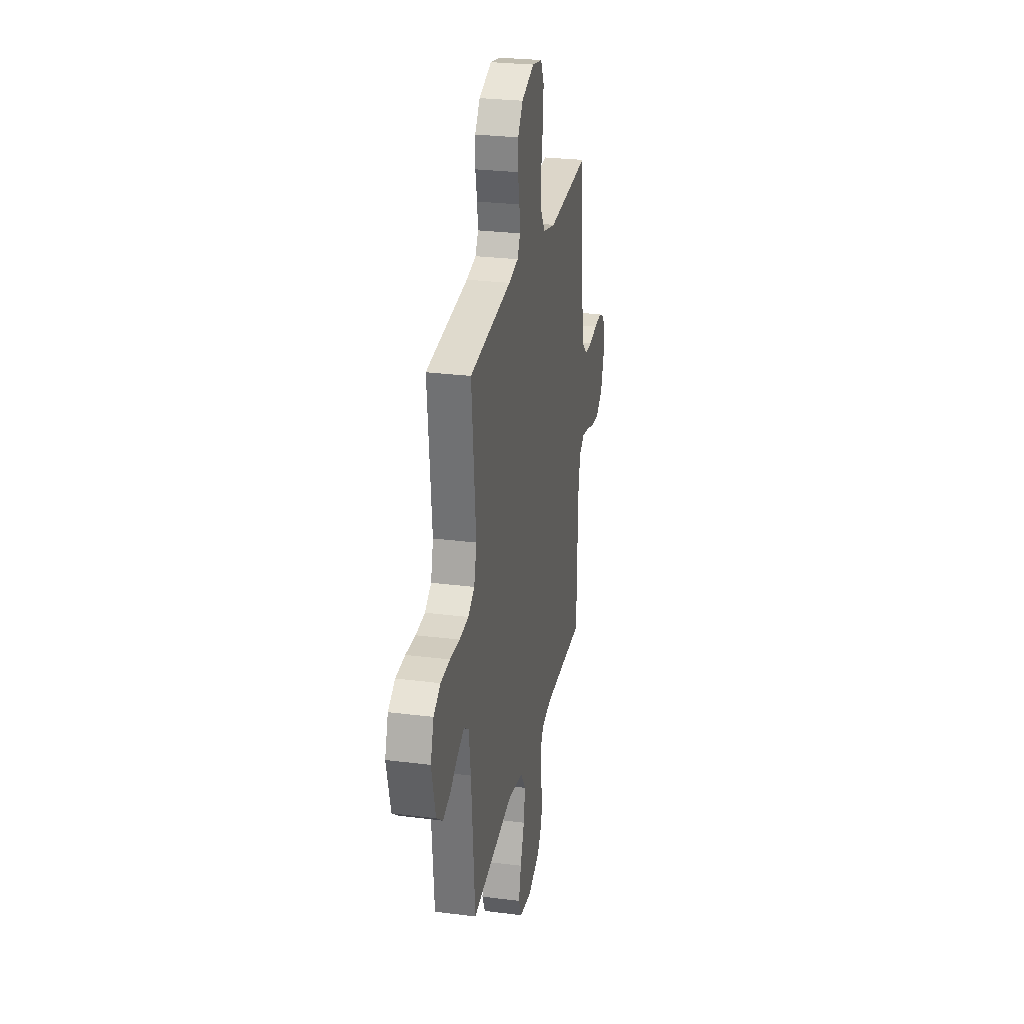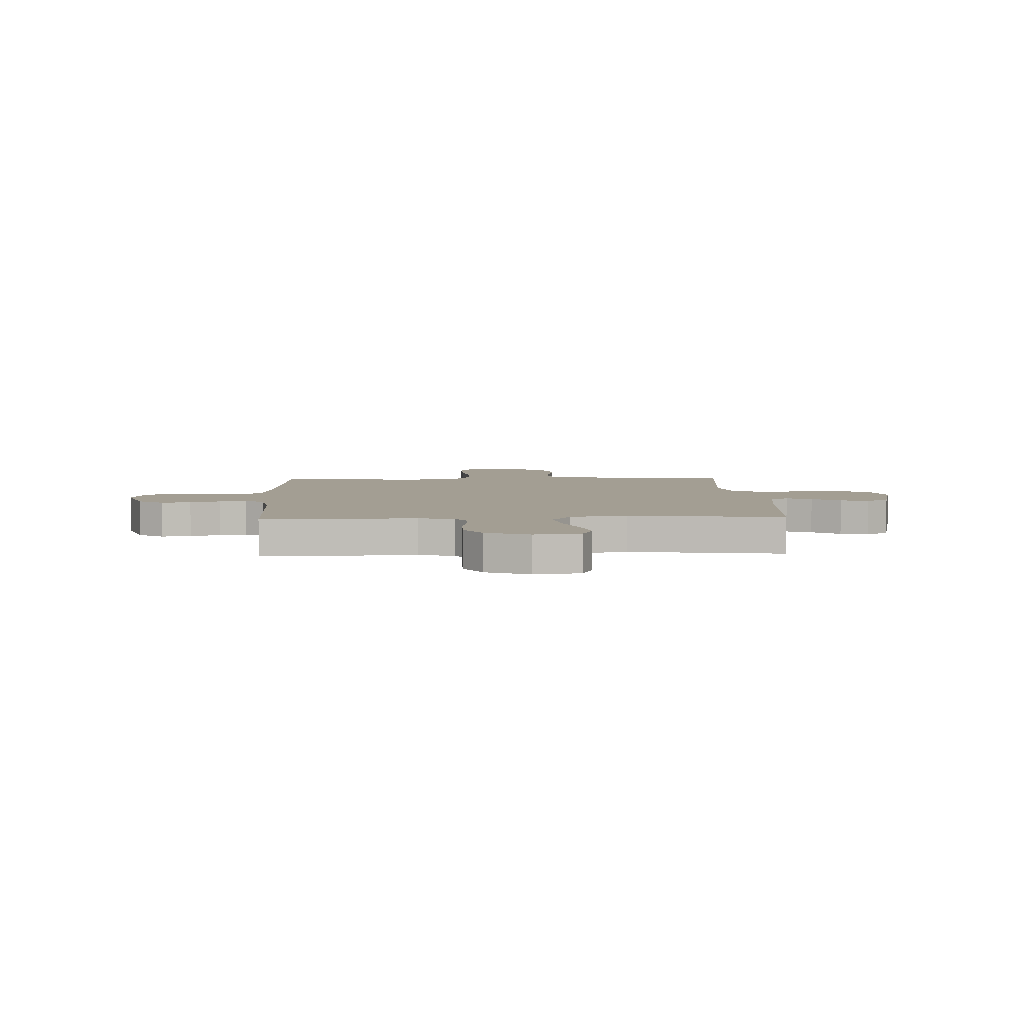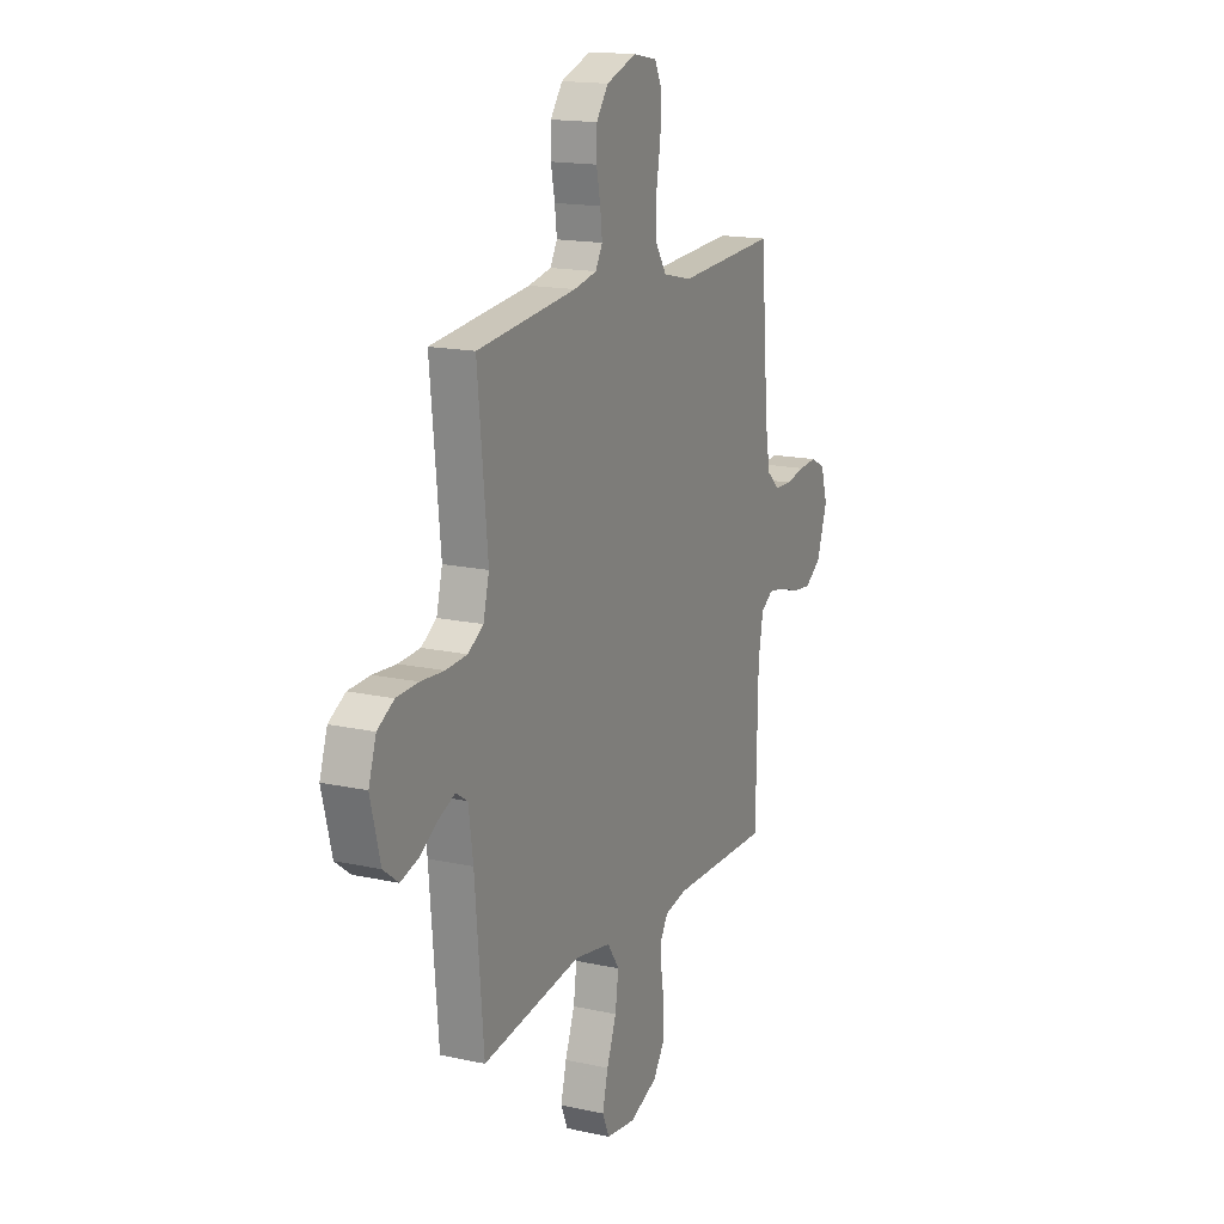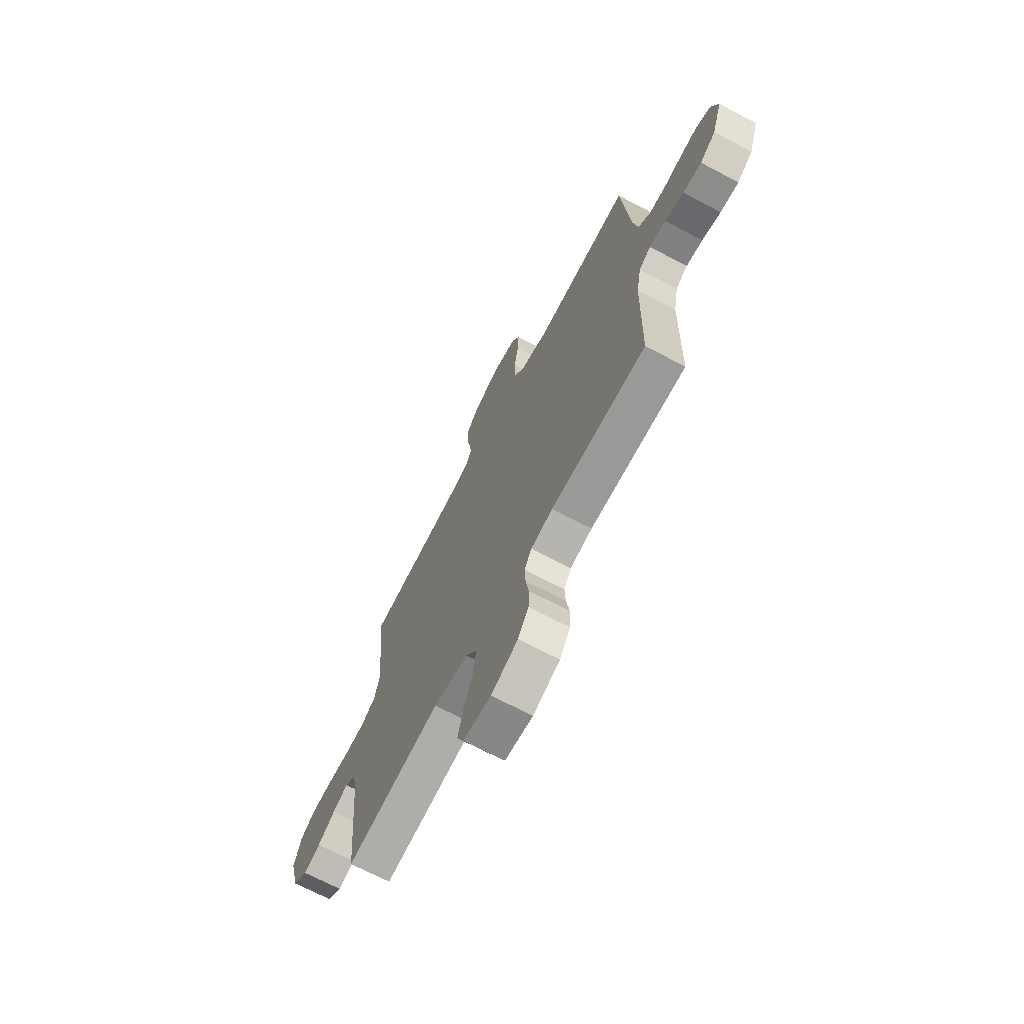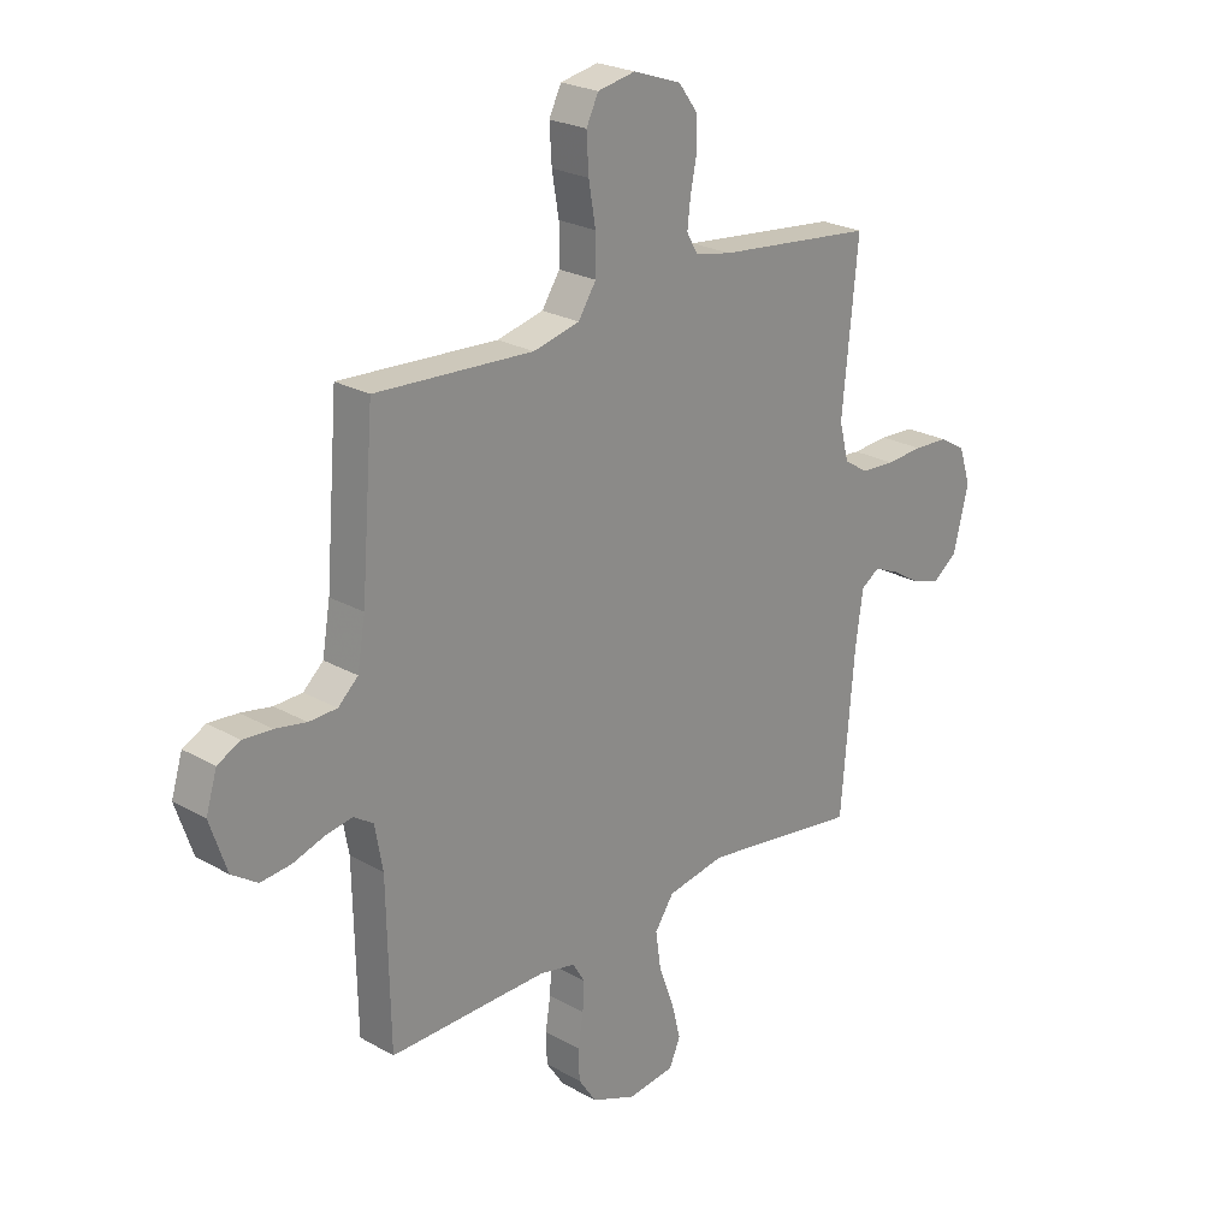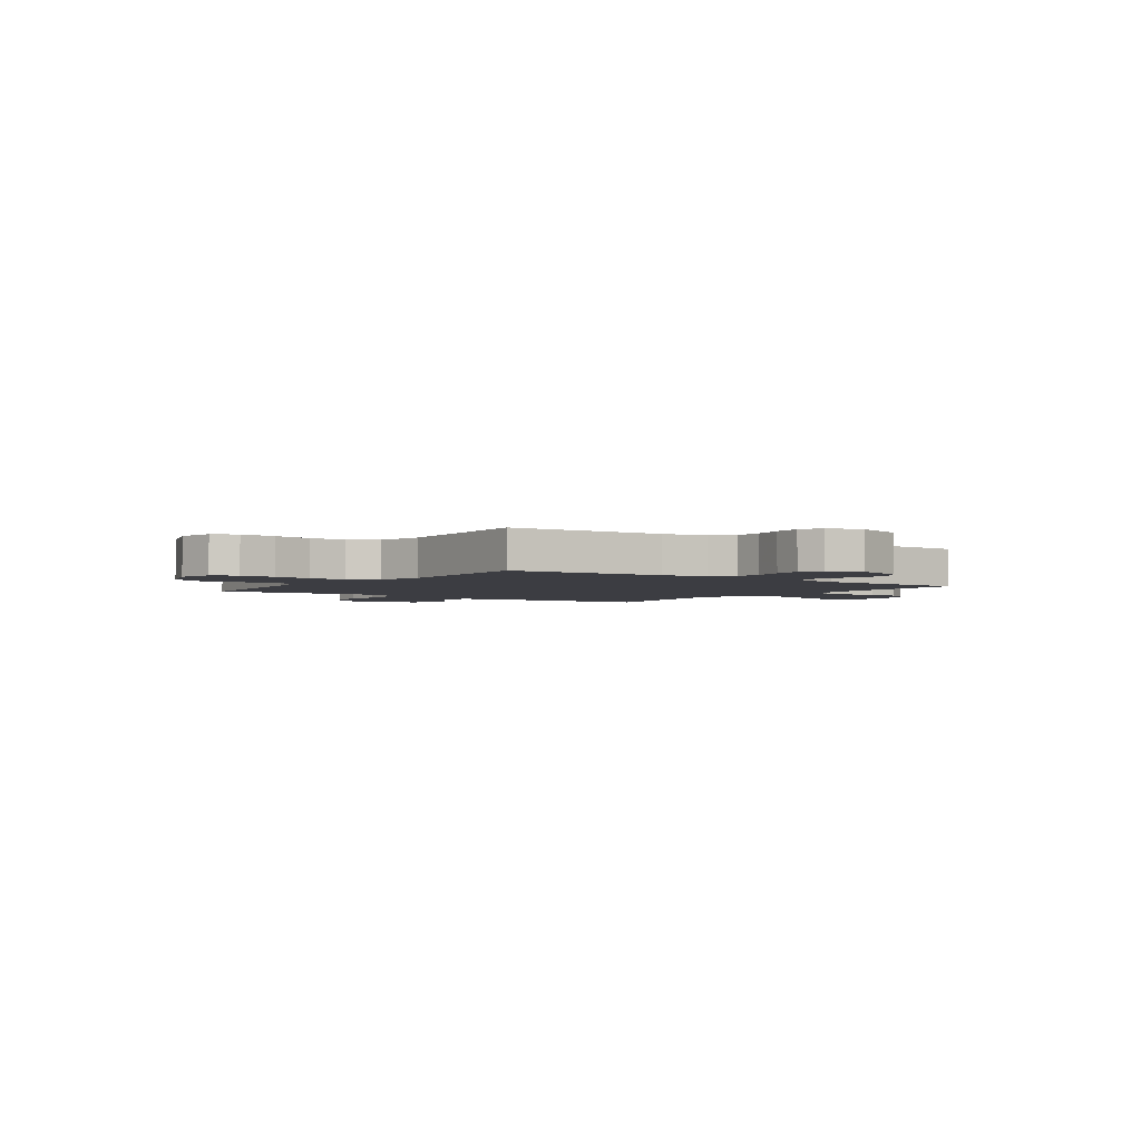
<metadata>
{"format":"obj","ext":"obj","renderer":"f3d","projection":"perspective","resolution":1024,"background":"white","views":[{"elev":27.2,"azim":-78.9,"up":"+Z"},{"elev":5.2,"azim":177.5,"up":"+Y"},{"elev":16.2,"azim":-65.5,"up":"+Z"},{"elev":-69.7,"azim":62.2,"up":"+Z"},{"elev":24.0,"azim":133.3,"up":"+Z"},{"elev":-2.9,"azim":54.3,"up":"+Y"}]}
</metadata>
<code>
v 0.5 0.07 -0.5
v 0.2 0.07 -0.495
v 0.131 0.07 -0.509
v 0.108 0.07 -0.547
v 0.111 0.07 -0.601
v 0.121 0.07 -0.662
v 0.119 0.07 -0.721
v 0.085 0.07 -0.772
v 0 0.07 -0.806
v -0.089 0.07 -0.794
v -0.11 0.07 -0.746
v -0.093 0.07 -0.678
v -0.064 0.07 -0.601
v -0.054 0.07 -0.53
v -0.09 0.07 -0.477
v -0.2 0.07 -0.457
v -0.5 0.07 -0.5
v -0.526 0.07 -0.2
v -0.54 0.07 -0.102
v -0.575 0.07 -0.079
v -0.624 0.07 -0.1
v -0.679 0.07 -0.134
v -0.733 0.07 -0.15
v -0.779 0.07 -0.115
v -0.808 0.07 0
v -0.785 0.07 0.07
v -0.735 0.07 0.099
v -0.669 0.07 0.102
v -0.599 0.07 0.097
v -0.534 0.07 0.101
v -0.488 0.07 0.13
v -0.47 0.07 0.2
v -0.5 0.07 0.5
v -0.2 0.07 0.532
v -0.131 0.07 0.546
v -0.11 0.07 0.583
v -0.116 0.07 0.635
v -0.128 0.07 0.694
v -0.127 0.07 0.752
v -0.091 0.07 0.801
v 0 0.07 0.833
v 0.072 0.07 0.819
v 0.095 0.07 0.772
v 0.091 0.07 0.703
v 0.078 0.07 0.627
v 0.078 0.07 0.556
v 0.112 0.07 0.504
v 0.2 0.07 0.483
v 0.5 0.07 0.5
v 0.524 0.07 0.2
v 0.539 0.07 0.112
v 0.577 0.07 0.077
v 0.63 0.07 0.075
v 0.689 0.07 0.086
v 0.744 0.07 0.09
v 0.787 0.07 0.068
v 0.808 0.07 0
v 0.776 0.07 -0.095
v 0.727 0.07 -0.128
v 0.669 0.07 -0.122
v 0.61 0.07 -0.103
v 0.558 0.07 -0.094
v 0.521 0.07 -0.118
v 0.506 0.07 -0.2
v 0.5 0 -0.5
v 0.2 0 -0.495
v 0.131 0 -0.509
v 0.108 0 -0.547
v 0.111 0 -0.601
v 0.121 0 -0.662
v 0.119 0 -0.721
v 0.085 0 -0.772
v 0 0 -0.806
v -0.089 0 -0.794
v -0.11 0 -0.746
v -0.093 0 -0.678
v -0.064 0 -0.601
v -0.054 0 -0.53
v -0.09 0 -0.477
v -0.2 0 -0.457
v -0.5 0 -0.5
v -0.526 0 -0.2
v -0.54 0 -0.102
v -0.575 0 -0.079
v -0.624 0 -0.1
v -0.679 0 -0.134
v -0.733 0 -0.15
v -0.779 0 -0.115
v -0.808 0 0
v -0.785 0 0.07
v -0.735 0 0.099
v -0.669 0 0.102
v -0.599 0 0.097
v -0.534 0 0.101
v -0.488 0 0.13
v -0.47 0 0.2
v -0.5 0 0.5
v -0.2 0 0.532
v -0.131 0 0.546
v -0.11 0 0.583
v -0.116 0 0.635
v -0.128 0 0.694
v -0.127 0 0.752
v -0.091 0 0.801
v 0 0 0.833
v 0.072 0 0.819
v 0.095 0 0.772
v 0.091 0 0.703
v 0.078 0 0.627
v 0.078 0 0.556
v 0.112 0 0.504
v 0.2 0 0.483
v 0.5 0 0.5
v 0.524 0 0.2
v 0.539 0 0.112
v 0.577 0 0.077
v 0.63 0 0.075
v 0.689 0 0.086
v 0.744 0 0.09
v 0.787 0 0.068
v 0.808 0 0
v 0.776 0 -0.095
v 0.727 0 -0.128
v 0.669 0 -0.122
v 0.61 0 -0.103
v 0.558 0 -0.094
v 0.521 0 -0.118
v 0.506 0 -0.2
f 58 59 60 61
f 58 61 62
f 57 58 62
f 56 57 62
f 53 54 55 56
f 52 53 56 62
f 51 52 62 63
f 48 49 50
f 47 48 50 51
f 42 43 44 45
f 42 45 46
f 41 42 46
f 40 41 46
f 37 38 39 40
f 36 37 40 46
f 35 36 46 47
f 32 33 34
f 31 32 34 35
f 26 27 28 29
f 26 29 30
f 25 26 30
f 24 25 30
f 21 22 23 24
f 20 21 24 30
f 19 20 30 31
f 16 17 18
f 15 16 18 19
f 10 11 12 13
f 10 13 14
f 9 10 14
f 8 9 14
f 5 6 7 8
f 4 5 8 14
f 3 4 14 15
f 64 1 2
f 47 51 63 64
f 31 35 47 64
f 15 19 31 64
f 2 3 15 64
f 125 124 123 122
f 126 125 122
f 126 122 121
f 126 121 120
f 120 119 118 117
f 126 120 117 116
f 127 126 116 115
f 114 113 112
f 115 114 112 111
f 109 108 107 106
f 110 109 106
f 110 106 105
f 110 105 104
f 104 103 102 101
f 110 104 101 100
f 111 110 100 99
f 98 97 96
f 99 98 96 95
f 93 92 91 90
f 94 93 90
f 94 90 89
f 94 89 88
f 88 87 86 85
f 94 88 85 84
f 95 94 84 83
f 82 81 80
f 83 82 80 79
f 77 76 75 74
f 78 77 74
f 78 74 73
f 78 73 72
f 72 71 70 69
f 78 72 69 68
f 79 78 68 67
f 66 65 128
f 128 127 115 111
f 128 111 99 95
f 128 95 83 79
f 128 79 67 66
f 1 65 66 2
f 2 66 67 3
f 3 67 68 4
f 4 68 69 5
f 5 69 70 6
f 6 70 71 7
f 7 71 72 8
f 8 72 73 9
f 9 73 74 10
f 10 74 75 11
f 11 75 76 12
f 12 76 77 13
f 13 77 78 14
f 14 78 79 15
f 15 79 80 16
f 16 80 81 17
f 17 81 82 18
f 18 82 83 19
f 19 83 84 20
f 20 84 85 21
f 21 85 86 22
f 22 86 87 23
f 23 87 88 24
f 24 88 89 25
f 25 89 90 26
f 26 90 91 27
f 27 91 92 28
f 28 92 93 29
f 29 93 94 30
f 30 94 95 31
f 31 95 96 32
f 32 96 97 33
f 33 97 98 34
f 34 98 99 35
f 35 99 100 36
f 36 100 101 37
f 37 101 102 38
f 38 102 103 39
f 39 103 104 40
f 40 104 105 41
f 41 105 106 42
f 42 106 107 43
f 43 107 108 44
f 44 108 109 45
f 45 109 110 46
f 46 110 111 47
f 47 111 112 48
f 48 112 113 49
f 49 113 114 50
f 50 114 115 51
f 51 115 116 52
f 52 116 117 53
f 53 117 118 54
f 54 118 119 55
f 55 119 120 56
f 56 120 121 57
f 57 121 122 58
f 58 122 123 59
f 59 123 124 60
f 60 124 125 61
f 61 125 126 62
f 62 126 127 63
f 63 127 128 64
f 64 128 65 1

</code>
